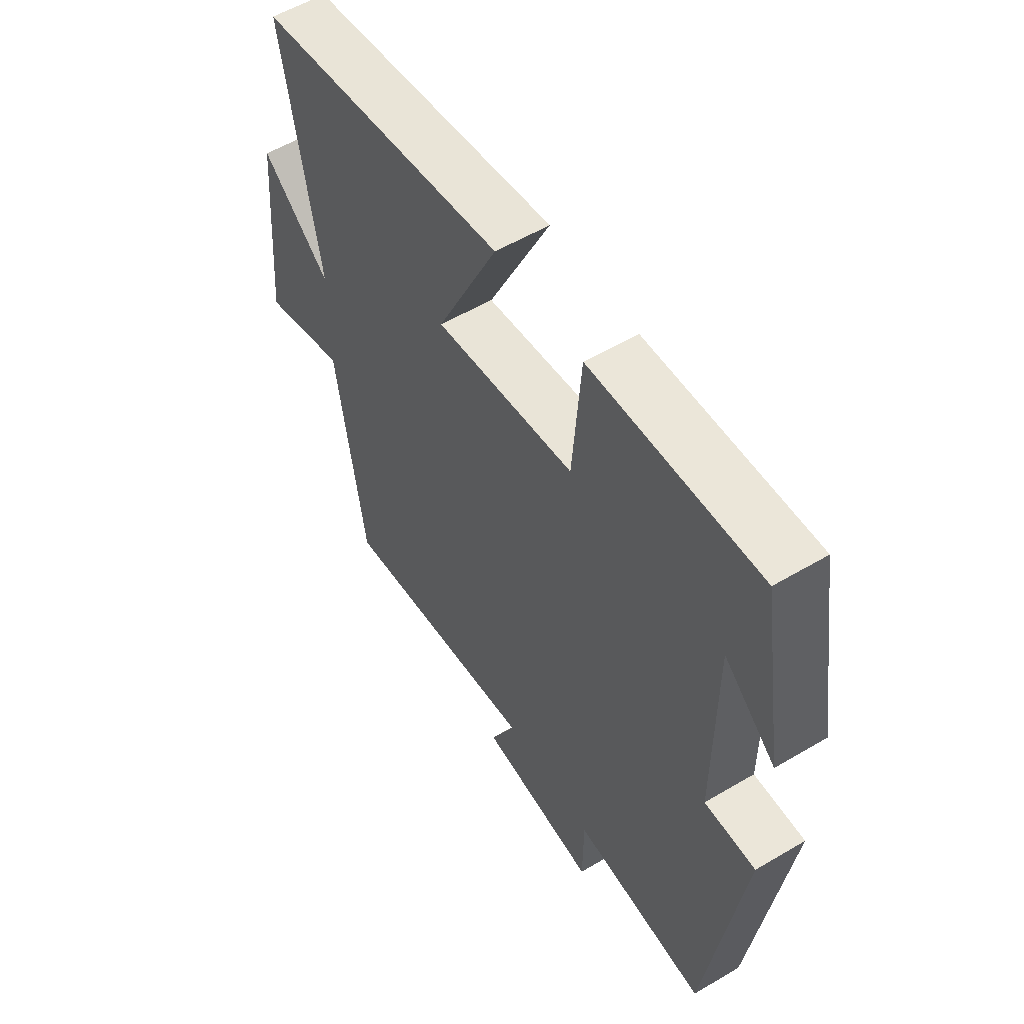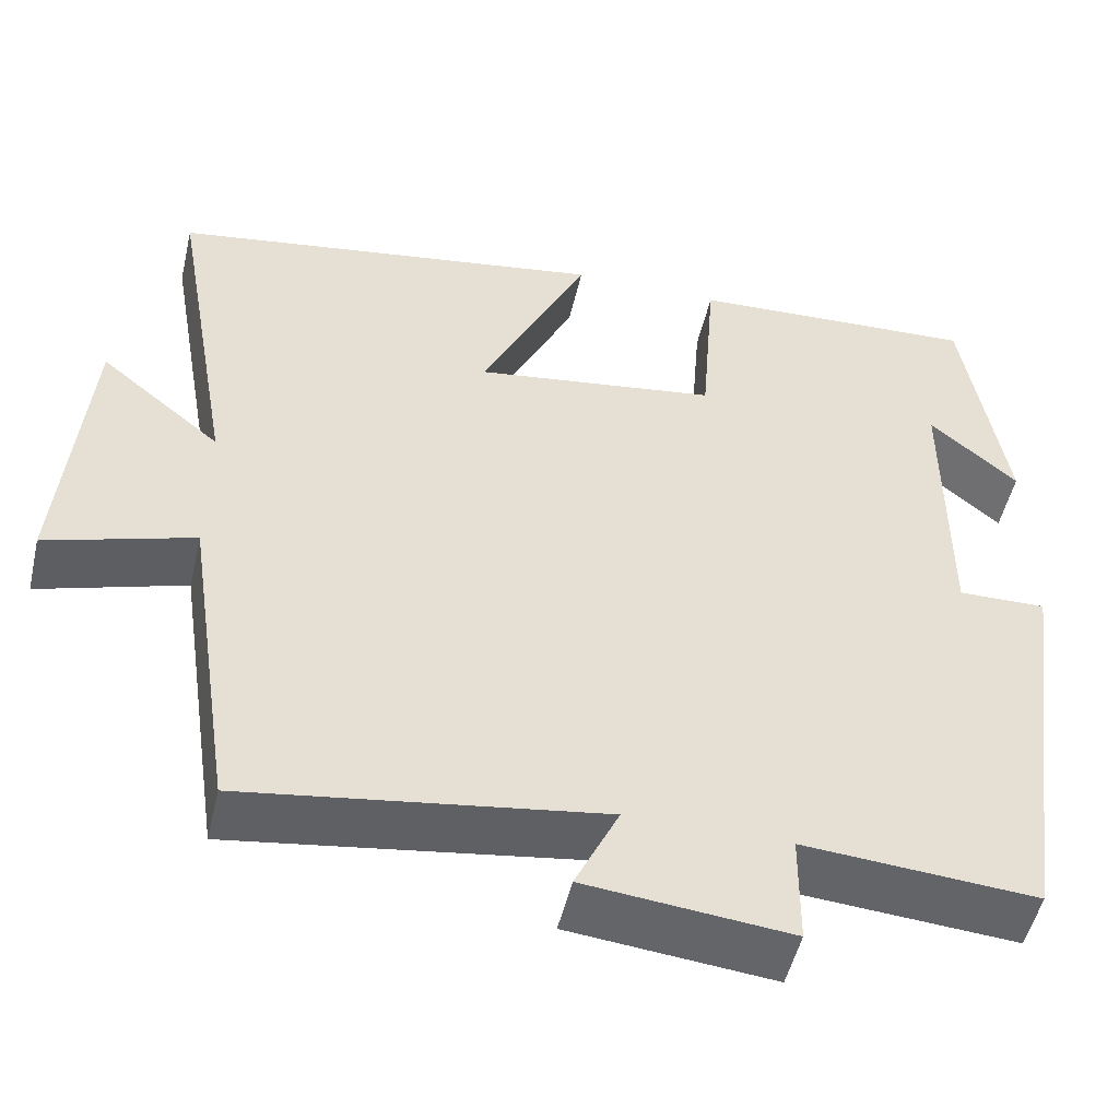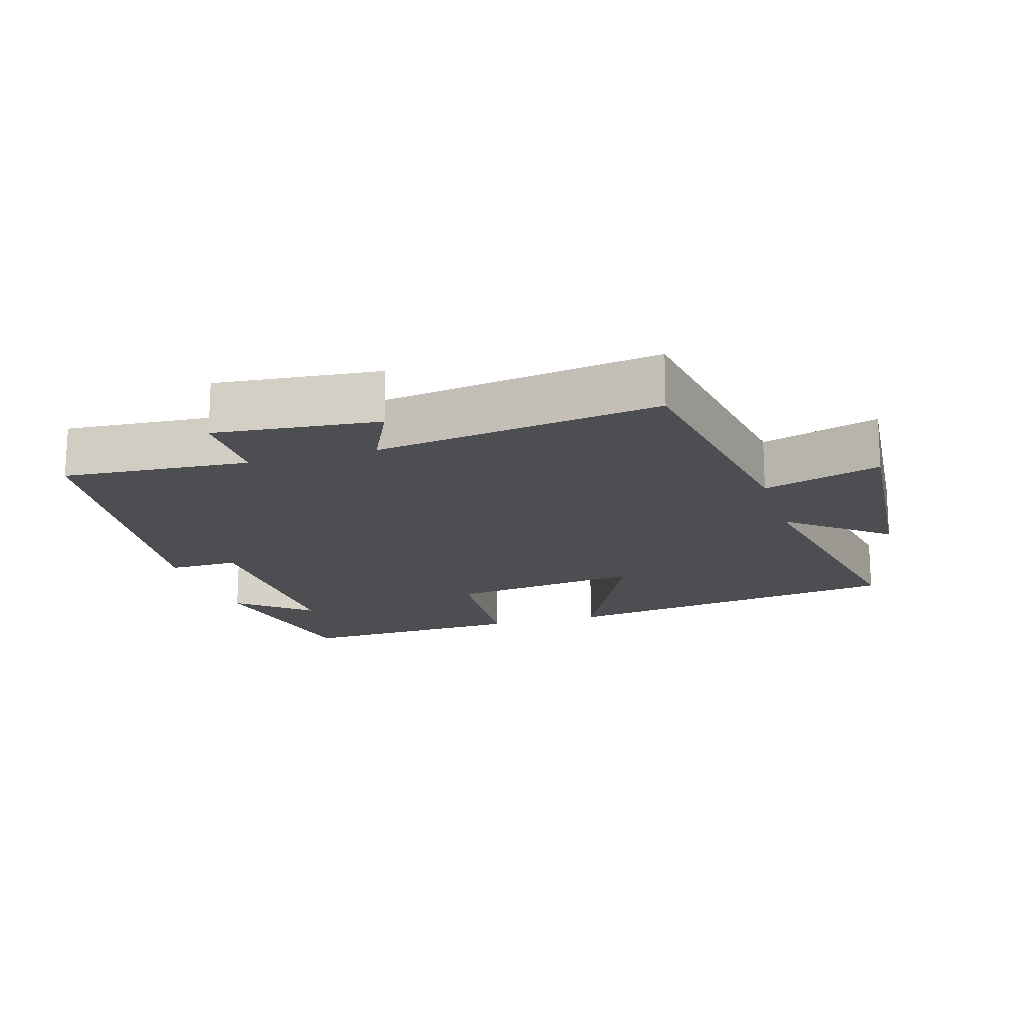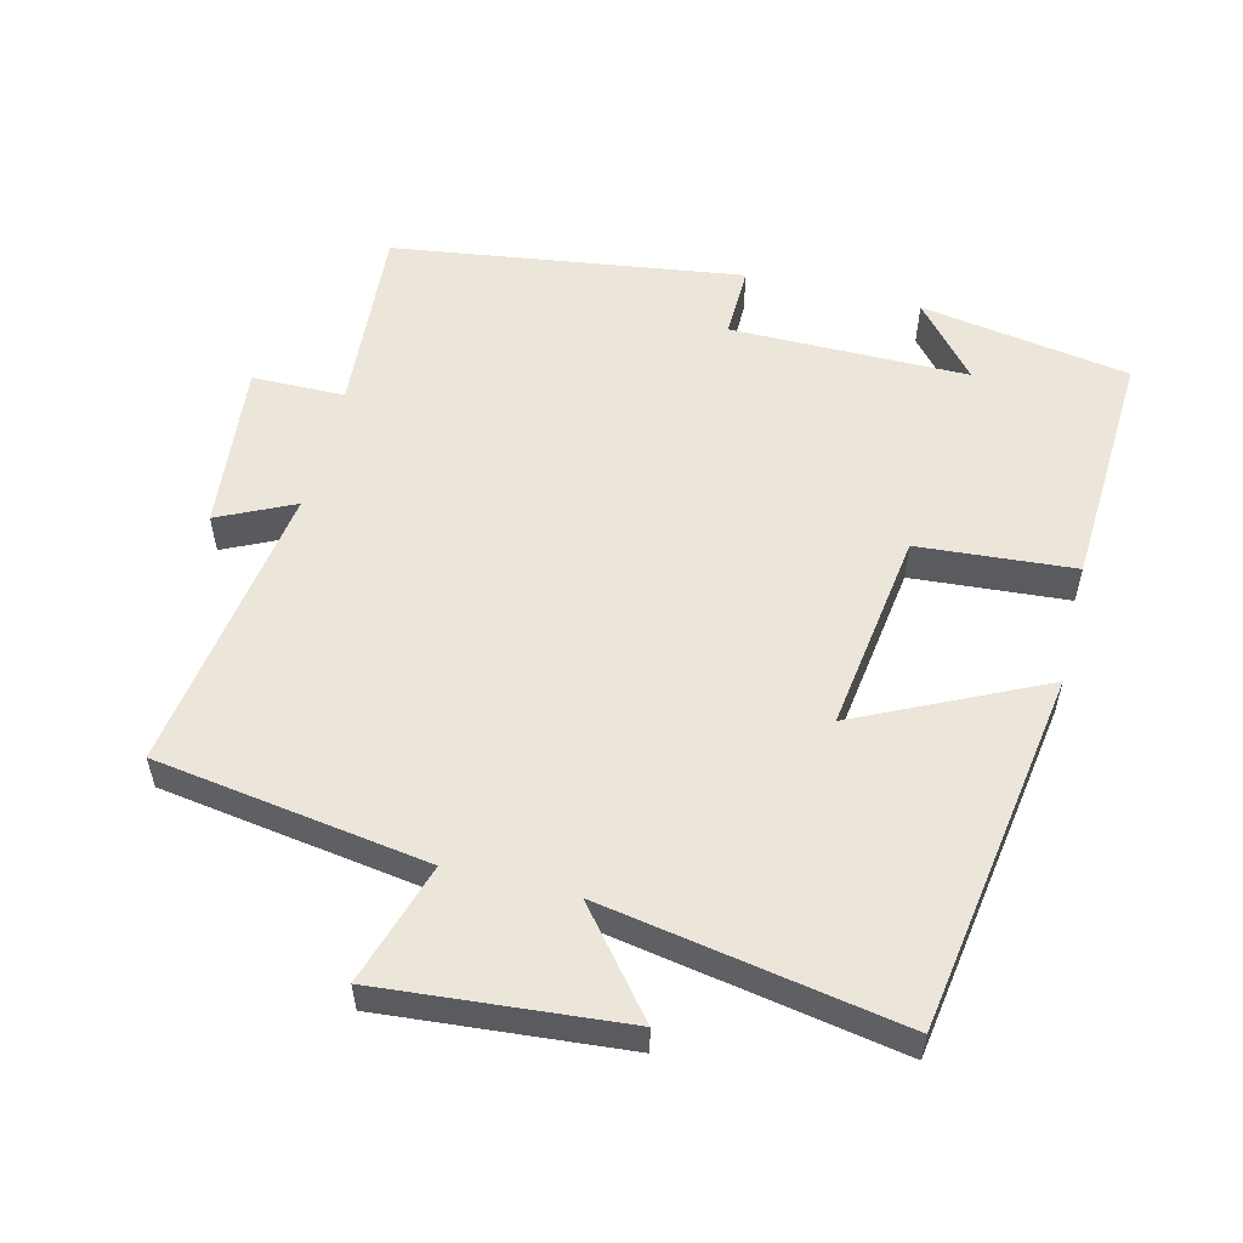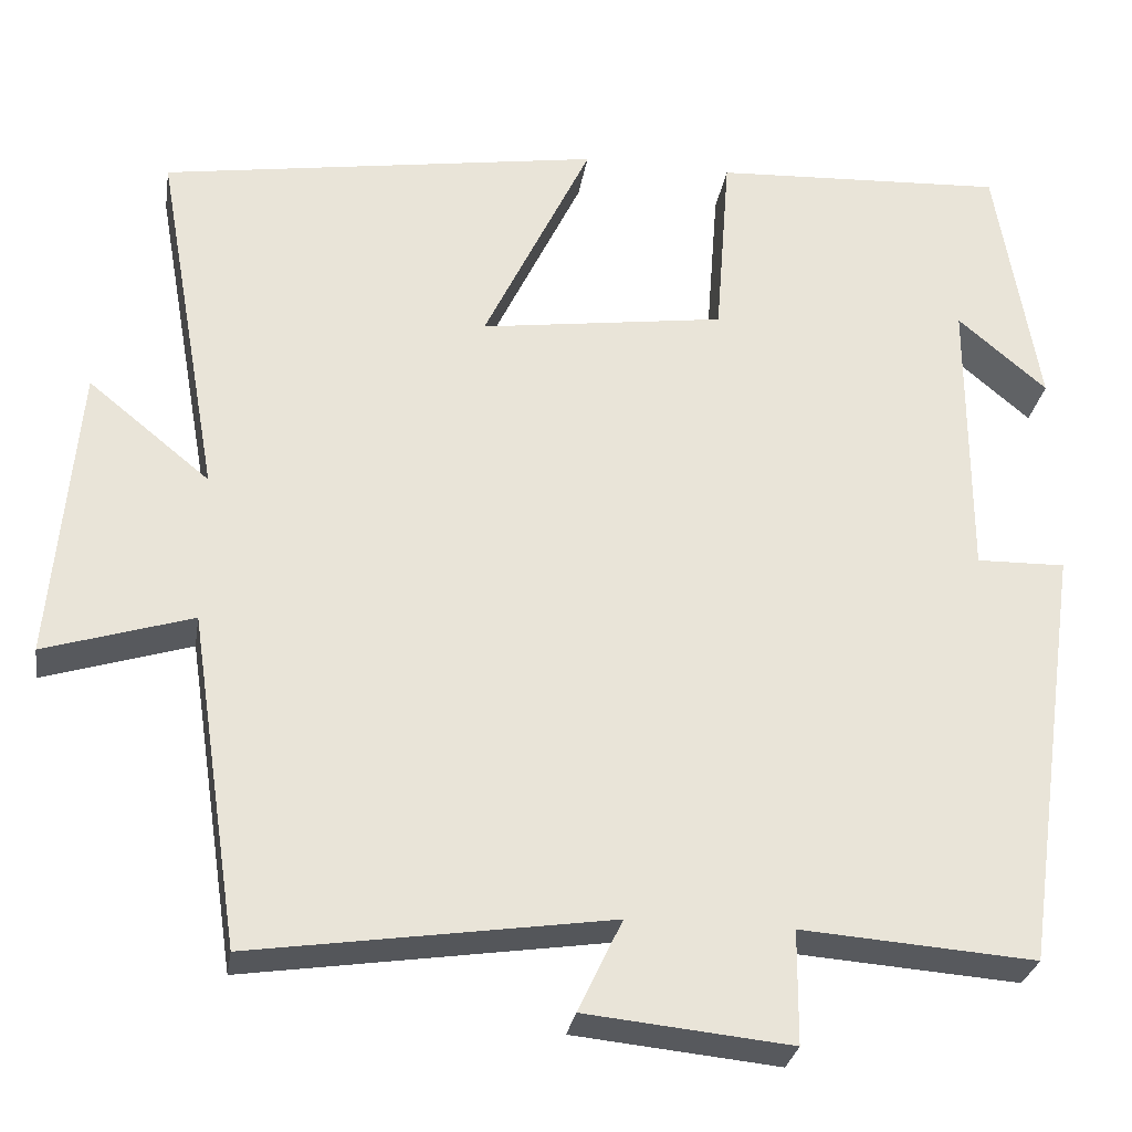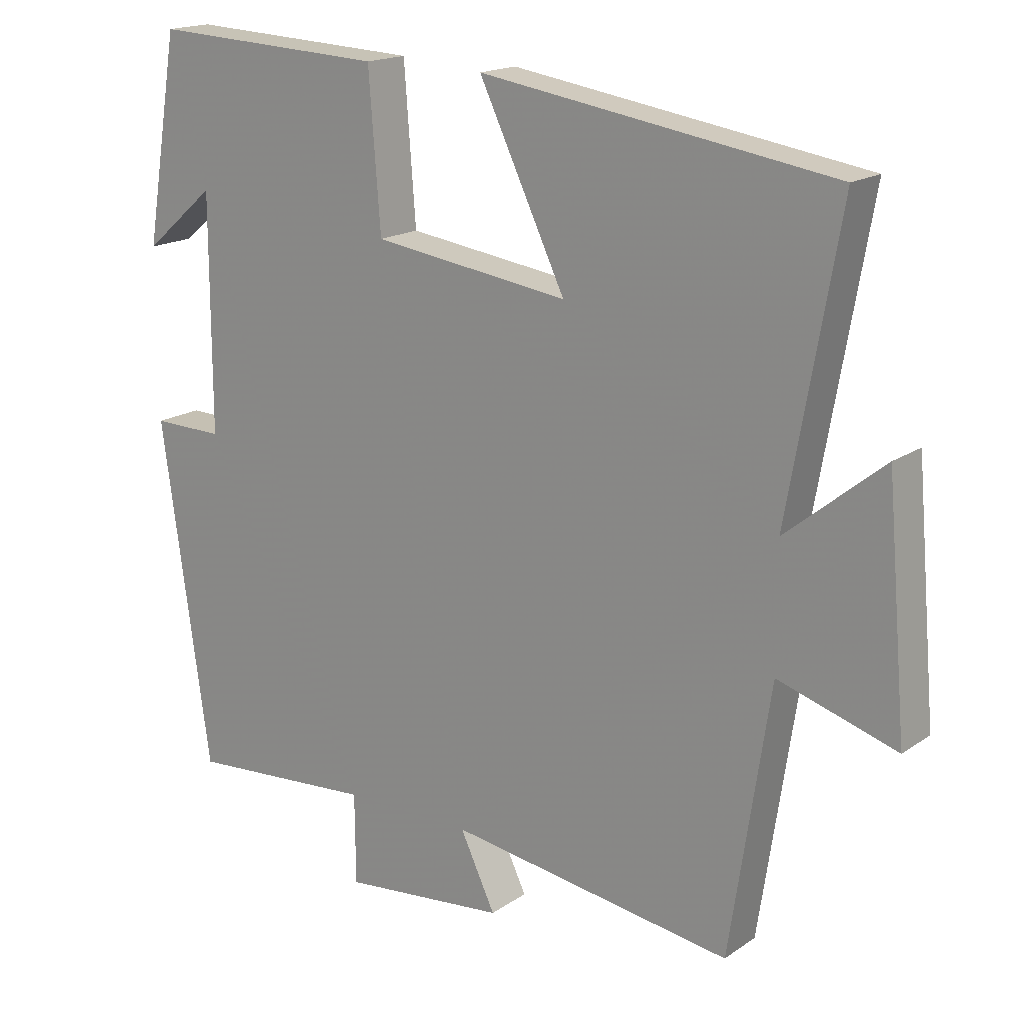
<metadata>
{"format":"obj","ext":"obj","renderer":"f3d","projection":"perspective","resolution":1024,"background":"white","views":[{"elev":56.0,"azim":58.2,"up":"+Z"},{"elev":-50.8,"azim":-13.1,"up":"+Z"},{"elev":-16.7,"azim":-163.1,"up":"+Y"},{"elev":55.4,"azim":-76.0,"up":"+Y"},{"elev":-28.7,"azim":-9.0,"up":"+Z"},{"elev":17.3,"azim":-143.0,"up":"+Z"}]}
</metadata>
<code>
v 0.451 0.07 0.517
v 0.5 0.07 0.221
v 0.397 0.07 0.309
v 0.397 0.07 -0.027
v 0.5 0.07 -0.025
v 0.43 0.07 -0.52
v 0.159 0.07 -0.5
v 0.158 0.07 -0.631
v -0.08 0.07 -0.607
v -0.029 0.07 -0.5
v -0.442 0.07 -0.561
v -0.5 0.07 -0.176
v -0.671 0.07 -0.229
v -0.641 0.07 0.115
v -0.5 0.07 0
v -0.574 0.07 0.42
v -0.064 0.07 0.5
v -0.189 0.07 0.239
v 0.095 0.07 0.279
v 0.112 0.07 0.5
v 0.451 0 0.517
v 0.5 0 0.221
v 0.397 0 0.309
v 0.397 0 -0.027
v 0.5 0 -0.025
v 0.43 0 -0.52
v 0.159 0 -0.5
v 0.158 0 -0.631
v -0.08 0 -0.607
v -0.029 0 -0.5
v -0.442 0 -0.561
v -0.5 0 -0.176
v -0.671 0 -0.229
v -0.641 0 0.115
v -0.5 0 0
v -0.574 0 0.42
v -0.064 0 0.5
v -0.189 0 0.239
v 0.095 0 0.279
v 0.112 0 0.5
f 19 20 1
f 15 16 17 18
f 15 18 19
f 12 13 14 15
f 10 11 12 15
f 10 15 19
f 7 8 9 10
f 7 10 19 1
f 4 5 6 7
f 3 4 7
f 1 2 3
f 1 3 7
f 21 40 39
f 38 37 36 35
f 39 38 35
f 35 34 33 32
f 35 32 31 30
f 39 35 30
f 30 29 28 27
f 21 39 30 27
f 27 26 25 24
f 27 24 23
f 23 22 21
f 27 23 21
f 1 21 22 2
f 2 22 23 3
f 3 23 24 4
f 4 24 25 5
f 5 25 26 6
f 6 26 27 7
f 7 27 28 8
f 8 28 29 9
f 9 29 30 10
f 10 30 31 11
f 11 31 32 12
f 12 32 33 13
f 13 33 34 14
f 14 34 35 15
f 15 35 36 16
f 16 36 37 17
f 17 37 38 18
f 18 38 39 19
f 19 39 40 20
f 20 40 21 1

</code>
